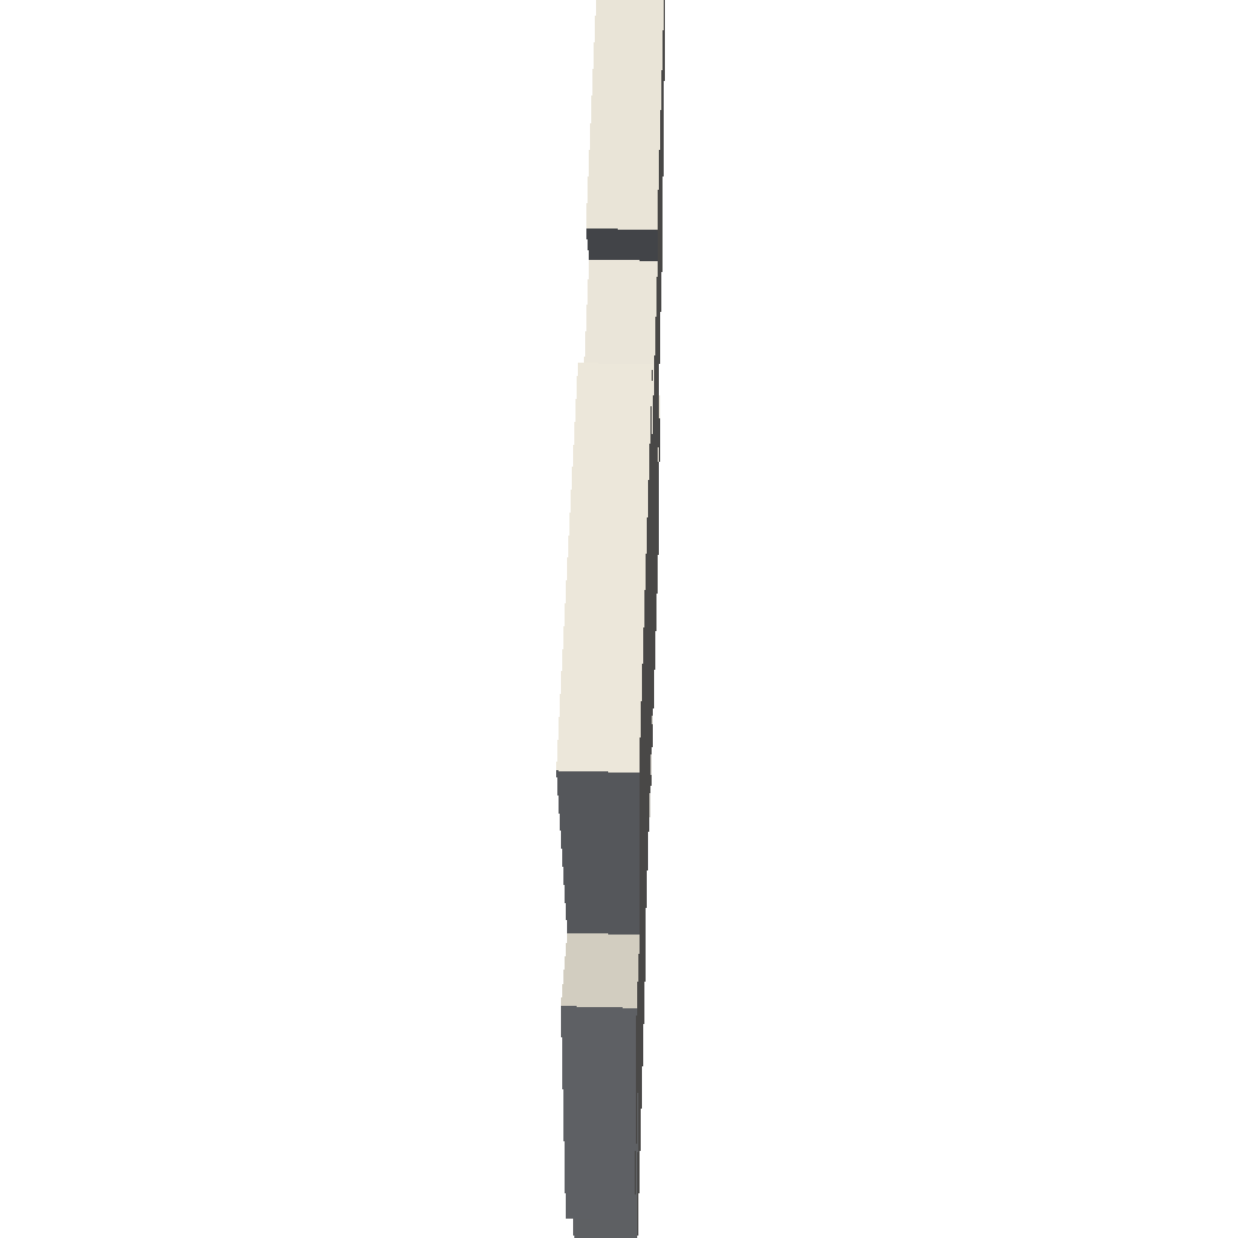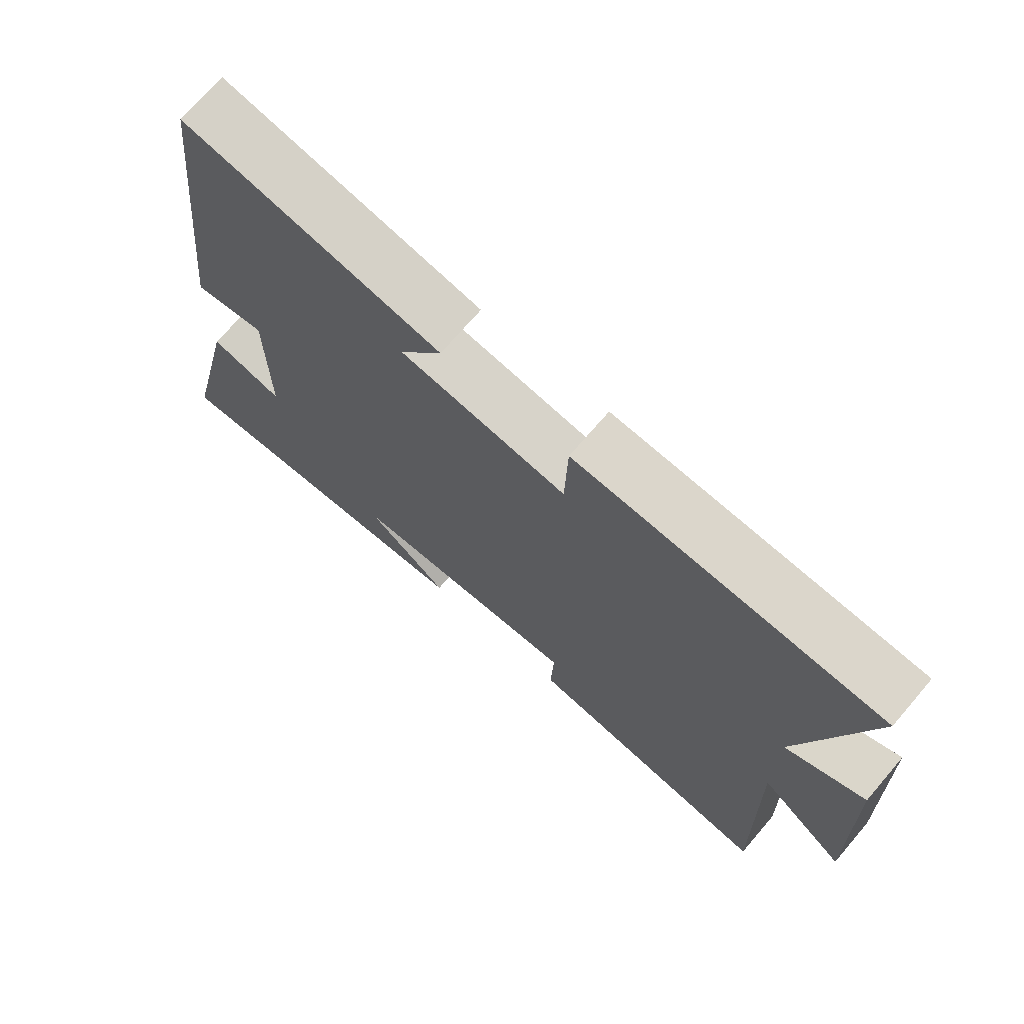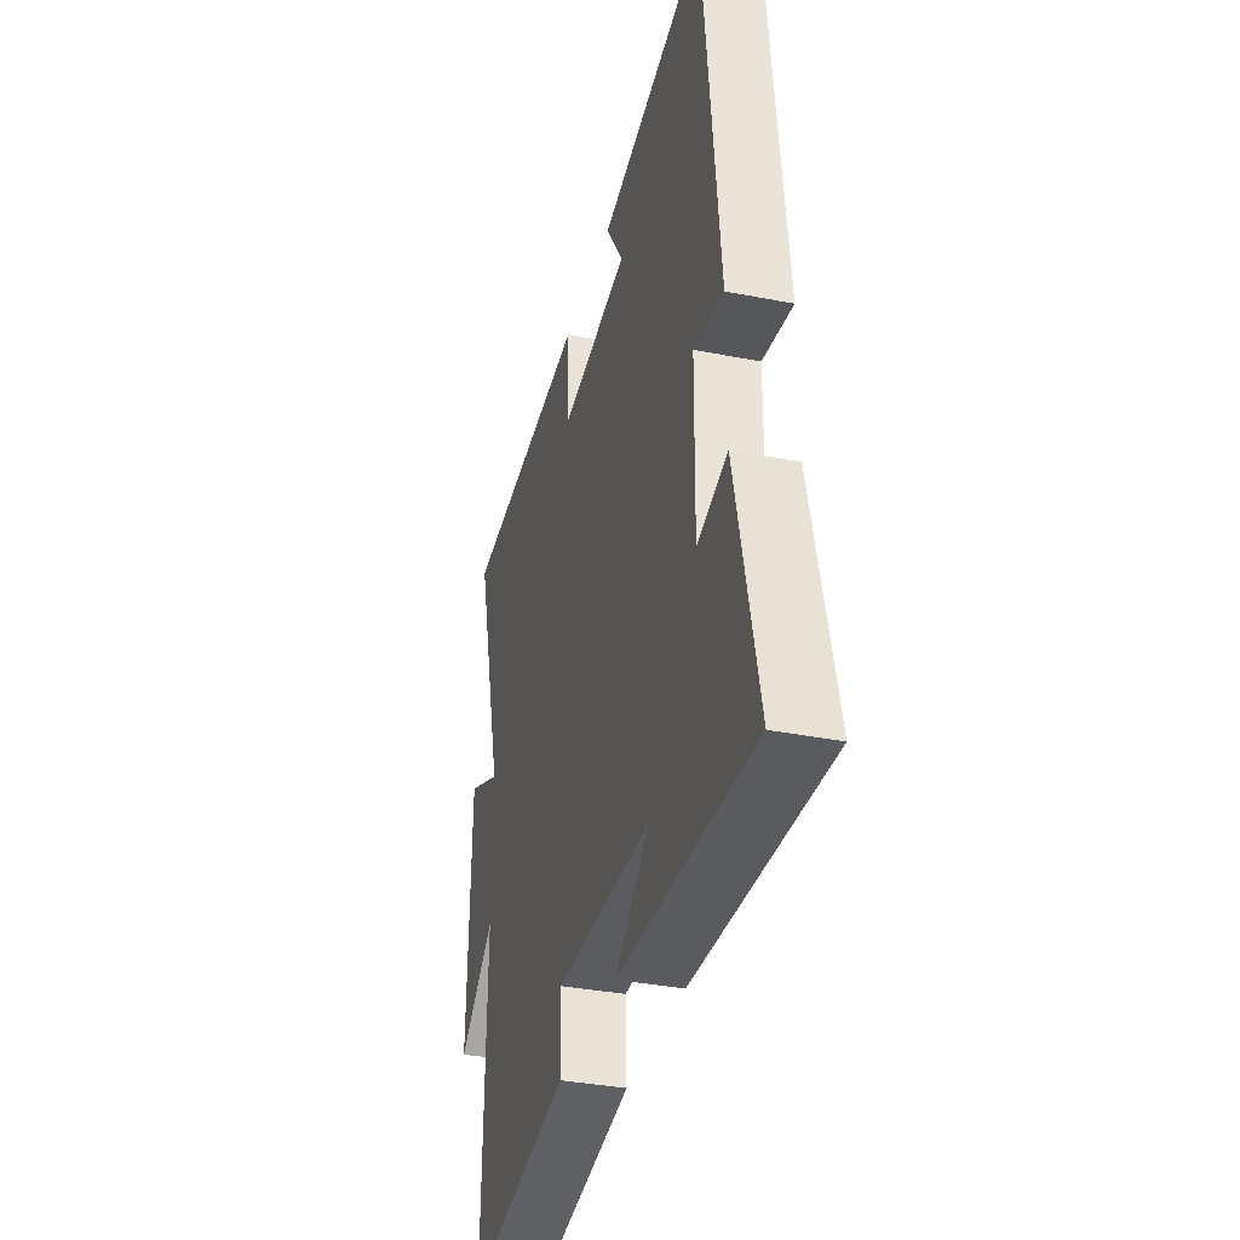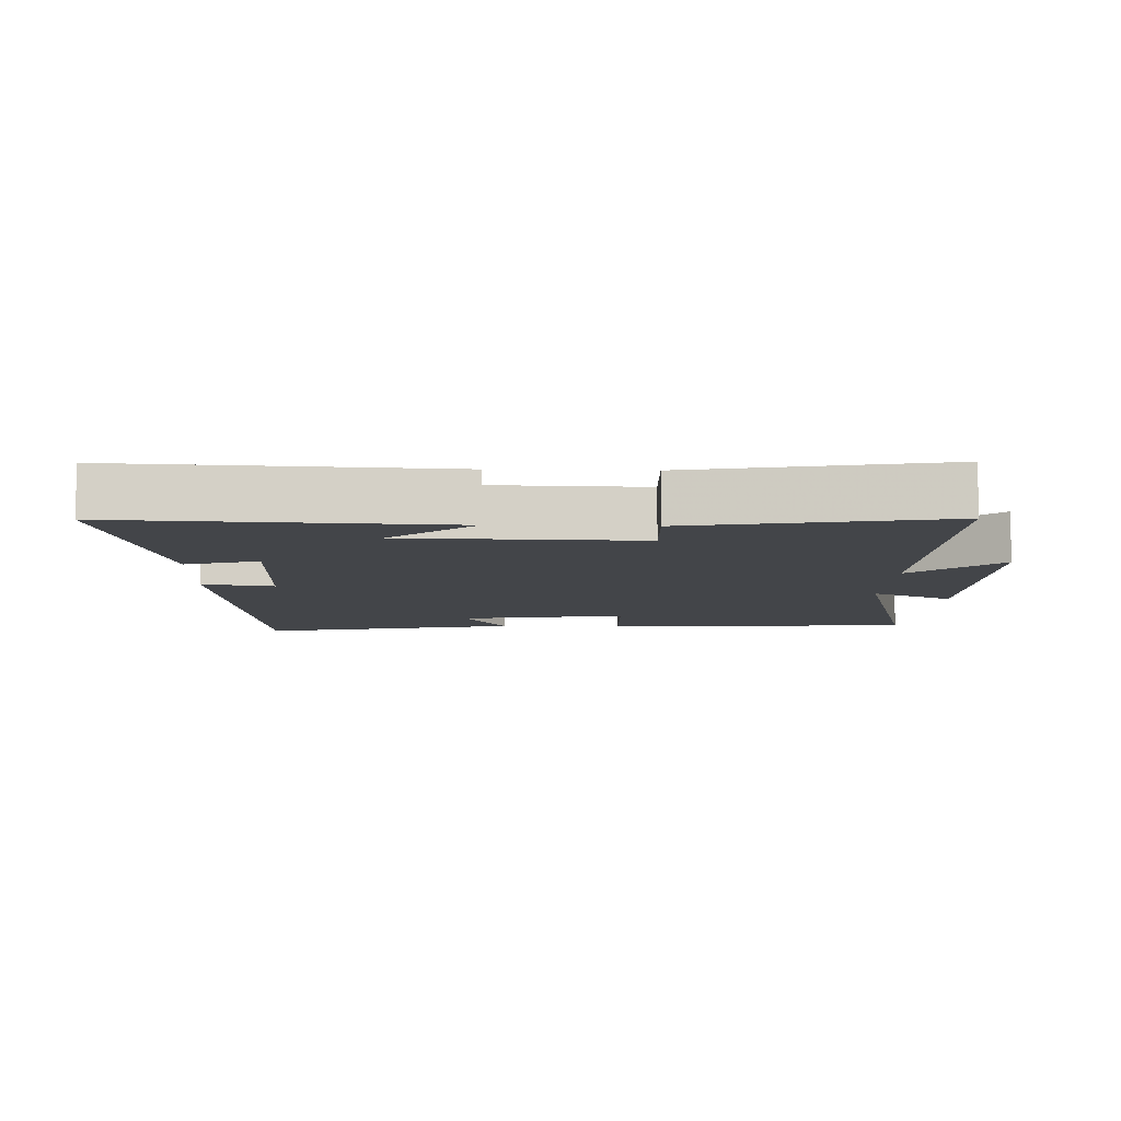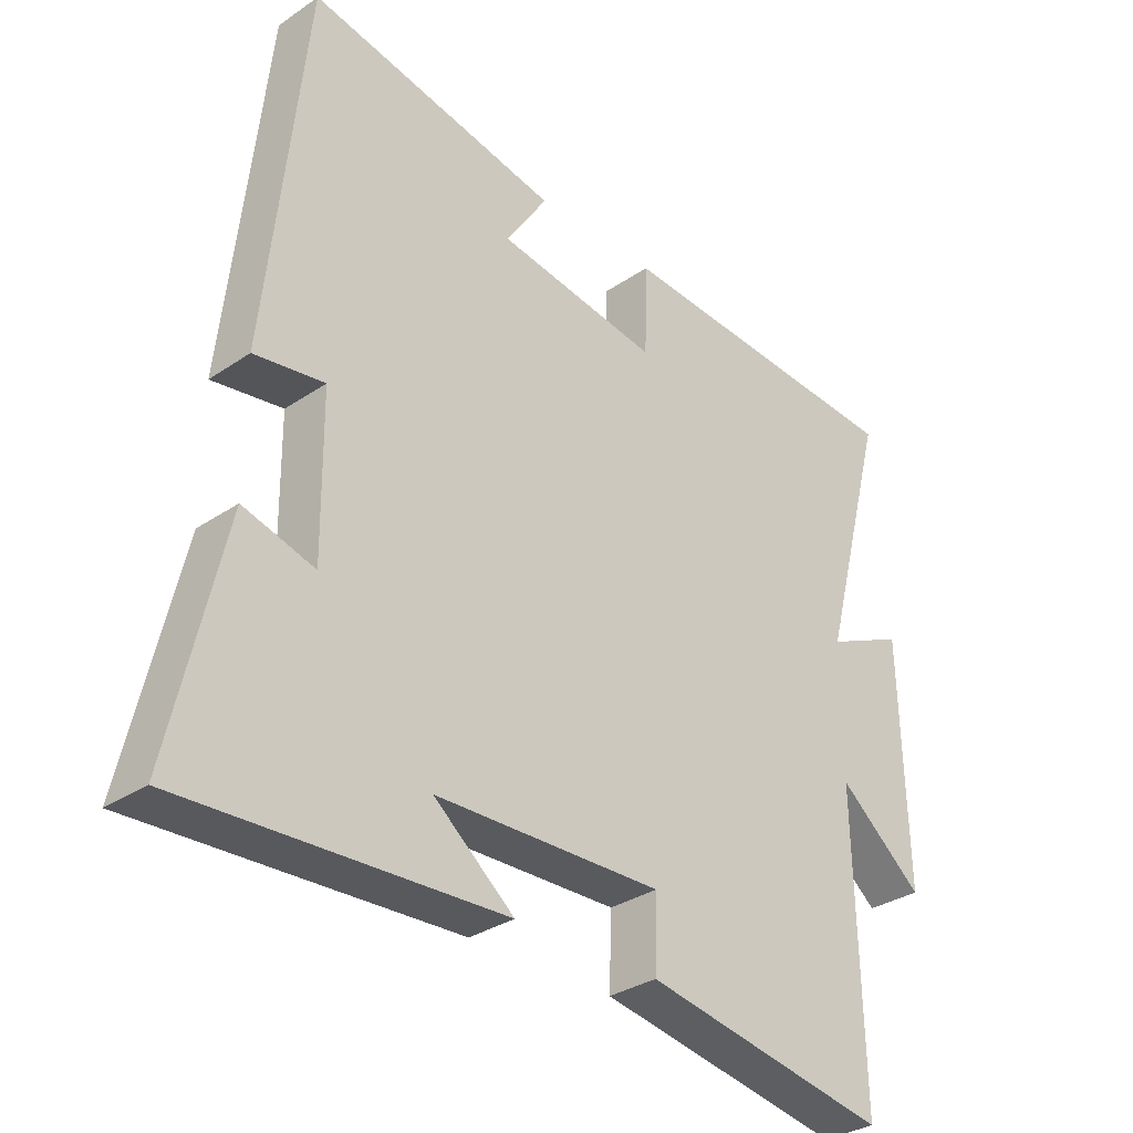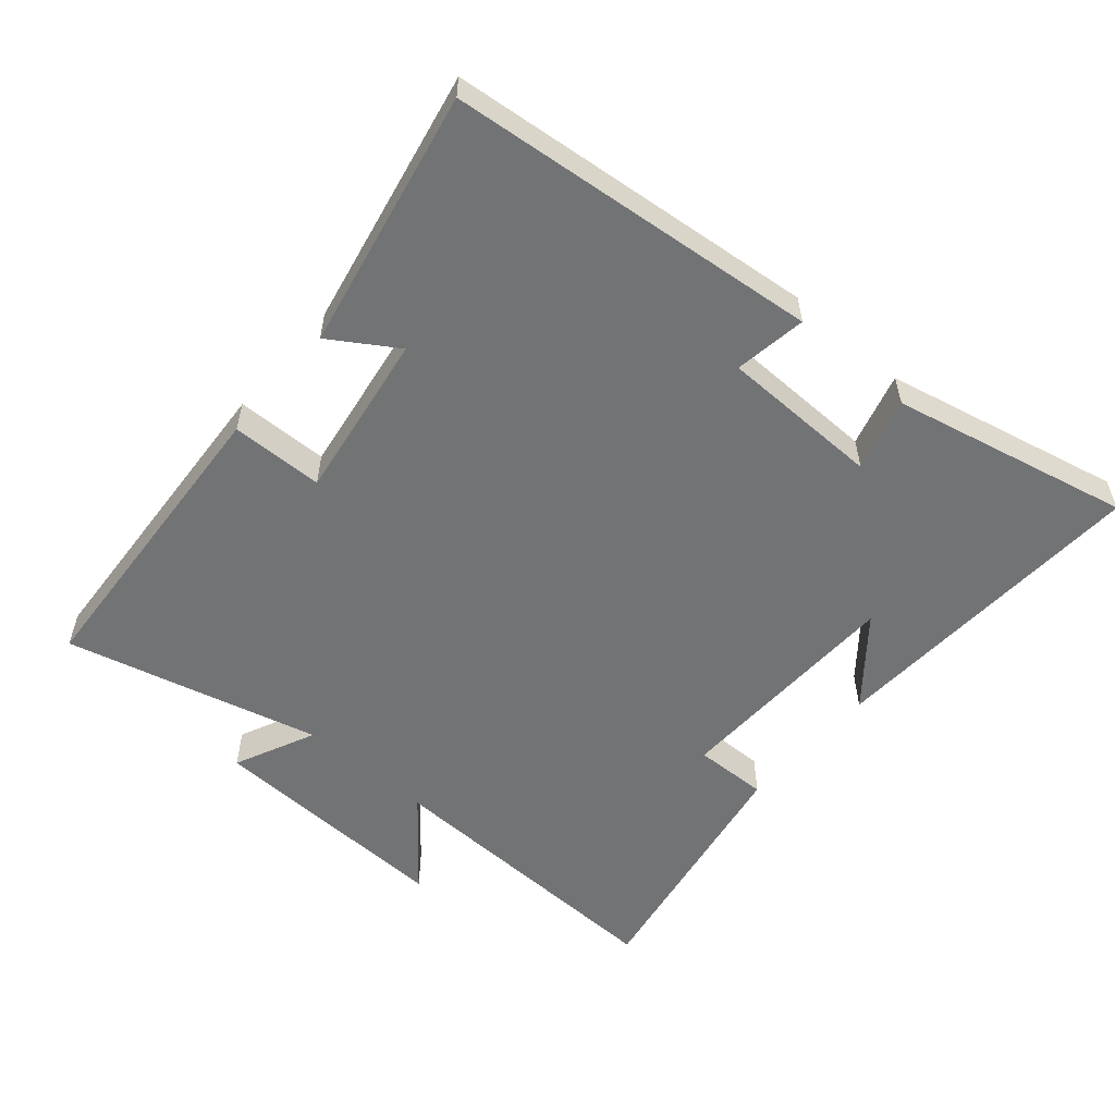
<metadata>
{"format":"obj","ext":"obj","renderer":"f3d","projection":"perspective","resolution":1024,"background":"white","views":[{"elev":48.8,"azim":-88.2,"up":"+Z"},{"elev":71.4,"azim":-139.4,"up":"+Z"},{"elev":-35.1,"azim":75.3,"up":"+Z"},{"elev":-8.8,"azim":178.0,"up":"+Y"},{"elev":-31.8,"azim":133.8,"up":"+Z"},{"elev":-55.9,"azim":48.9,"up":"+Y"}]}
</metadata>
<code>
v -0.51 0.07 -0.569
v -0.5 0.07 -0.118
v -0.631 0.07 -0.227
v -0.621 0.07 0.143
v -0.5 0.07 0.088
v -0.6 0.07 0.467
v -0.138 0.07 0.5
v -0.134 0.07 0.362
v 0.116 0.07 0.402
v 0.052 0.07 0.5
v 0.44 0.07 0.581
v 0.5 0.07 0.025
v 0.392 0.07 0.041
v 0.39 0.07 -0.199
v 0.5 0.07 -0.167
v 0.582 0.07 -0.523
v 0.091 0.07 -0.5
v 0.215 0.07 -0.398
v -0.135 0.07 -0.39
v -0.131 0.07 -0.5
v -0.51 0 -0.569
v -0.5 0 -0.118
v -0.631 0 -0.227
v -0.621 0 0.143
v -0.5 0 0.088
v -0.6 0 0.467
v -0.138 0 0.5
v -0.134 0 0.362
v 0.116 0 0.402
v 0.052 0 0.5
v 0.44 0 0.581
v 0.5 0 0.025
v 0.392 0 0.041
v 0.39 0 -0.199
v 0.5 0 -0.167
v 0.582 0 -0.523
v 0.091 0 -0.5
v 0.215 0 -0.398
v -0.135 0 -0.39
v -0.131 0 -0.5
f 19 20 1 2
f 18 19 2
f 15 16 17 18
f 14 15 18
f 13 14 18 2
f 10 11 12 13
f 9 10 13
f 8 9 13 2
f 5 6 7 8
f 5 8 2 3
f 3 4 5
f 22 21 40 39
f 22 39 38
f 38 37 36 35
f 38 35 34
f 22 38 34 33
f 33 32 31 30
f 33 30 29
f 22 33 29 28
f 28 27 26 25
f 23 22 28 25
f 25 24 23
f 1 21 22 2
f 2 22 23 3
f 3 23 24 4
f 4 24 25 5
f 5 25 26 6
f 6 26 27 7
f 7 27 28 8
f 8 28 29 9
f 9 29 30 10
f 10 30 31 11
f 11 31 32 12
f 12 32 33 13
f 13 33 34 14
f 14 34 35 15
f 15 35 36 16
f 16 36 37 17
f 17 37 38 18
f 18 38 39 19
f 19 39 40 20
f 20 40 21 1

</code>
